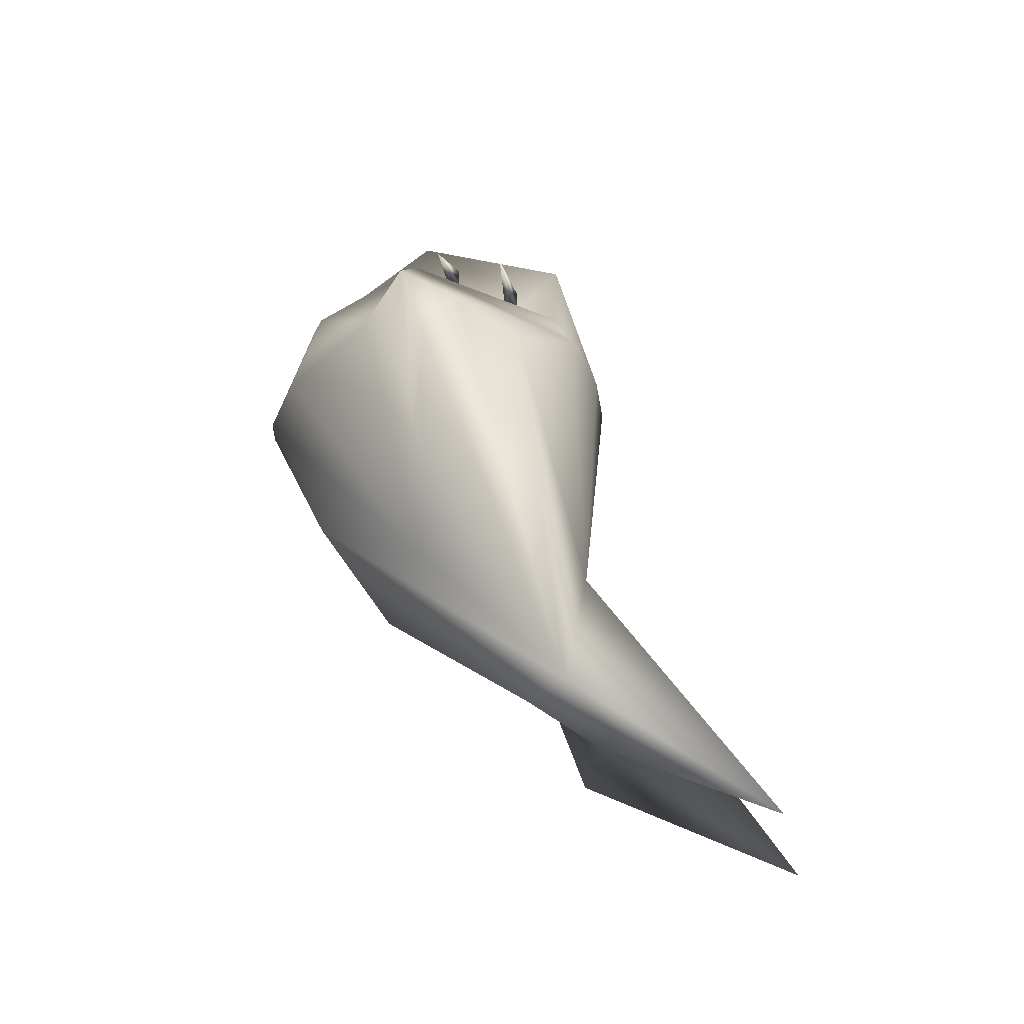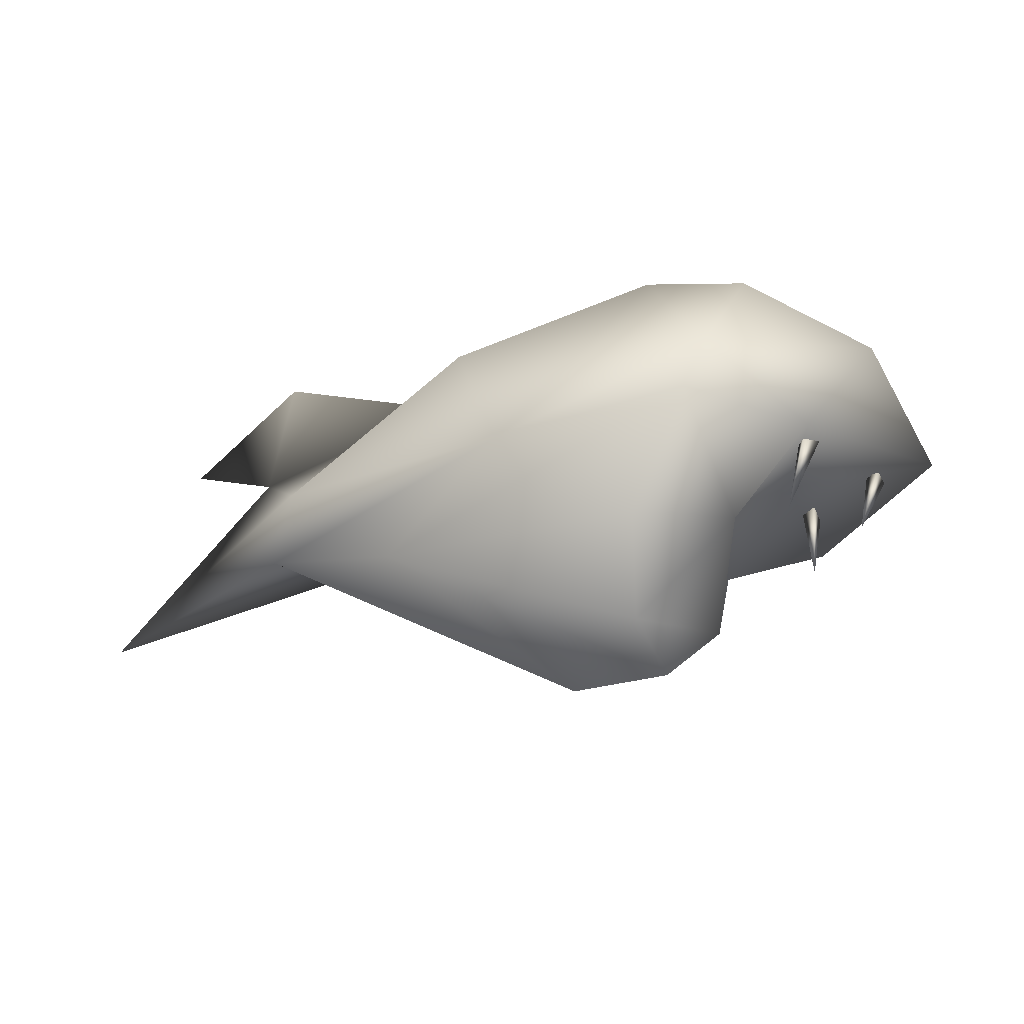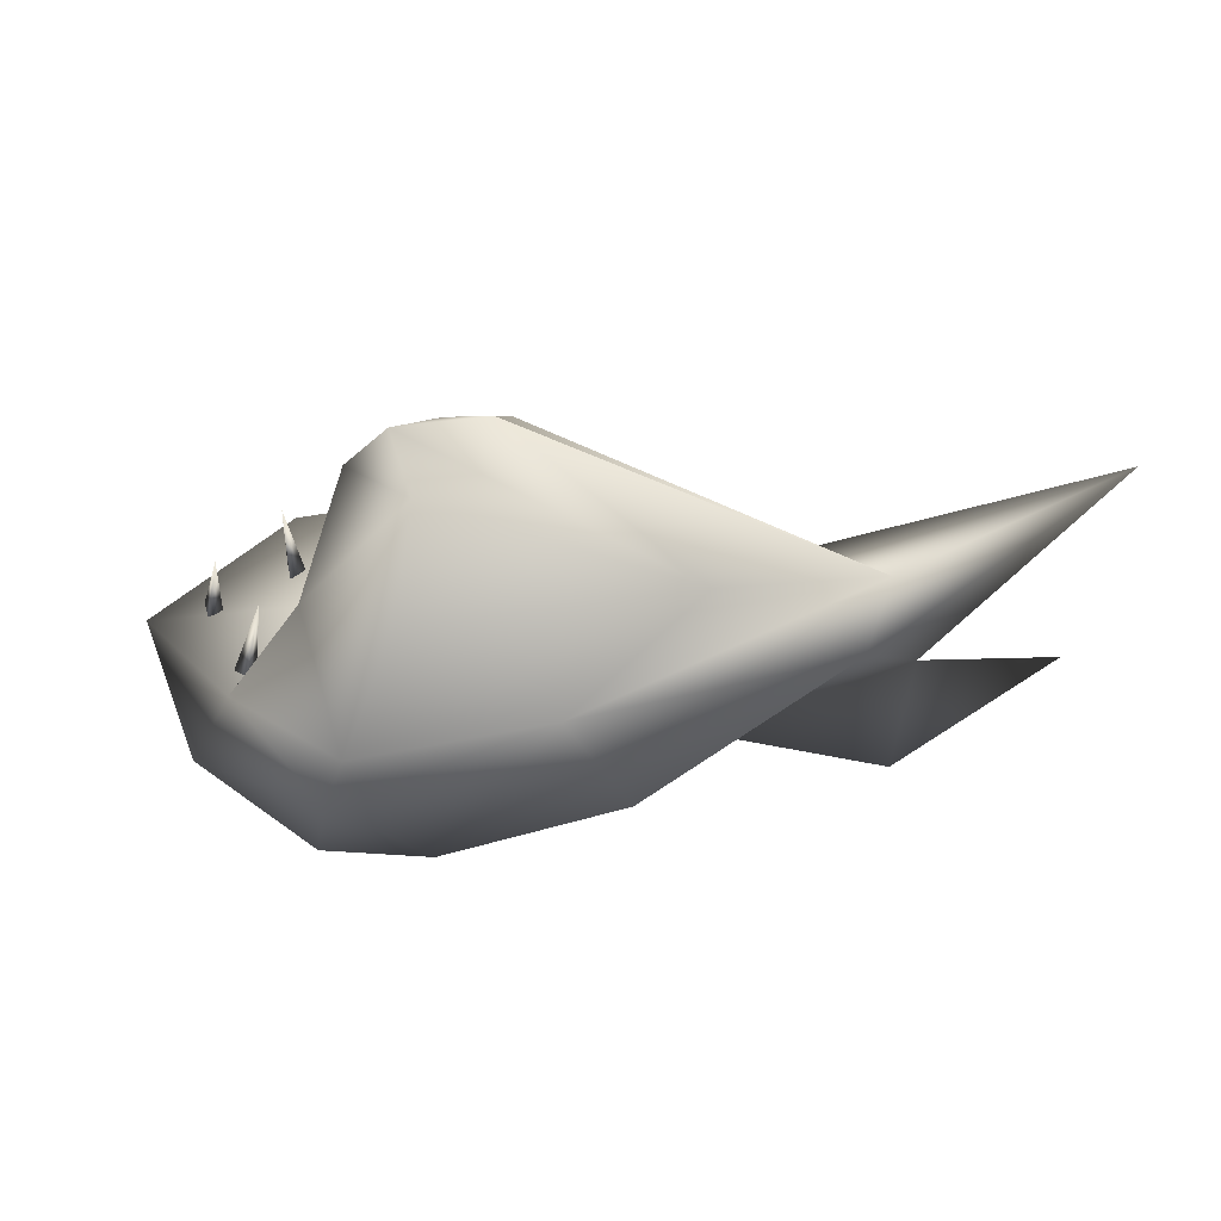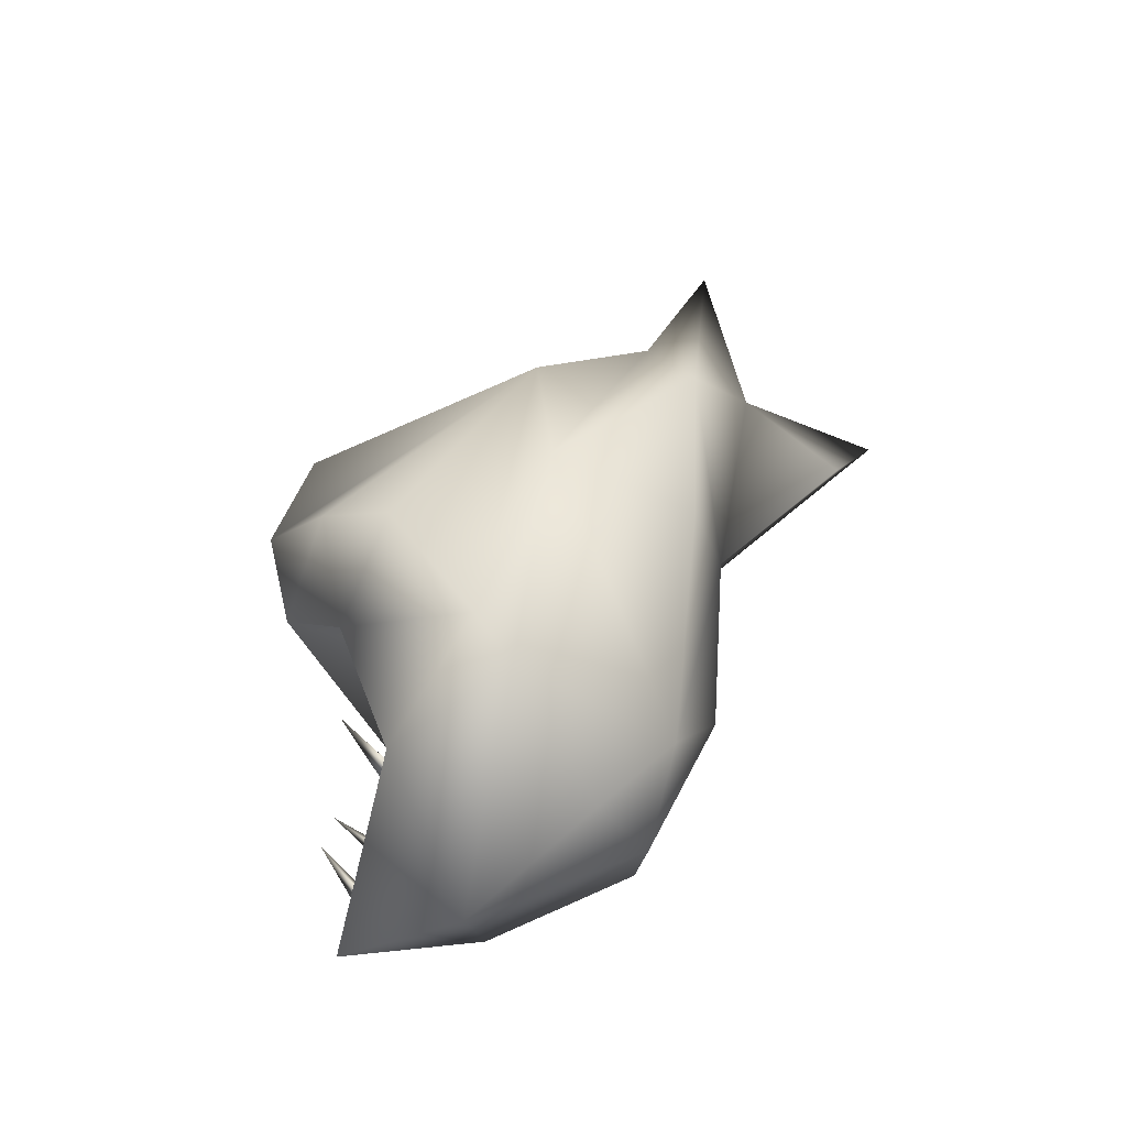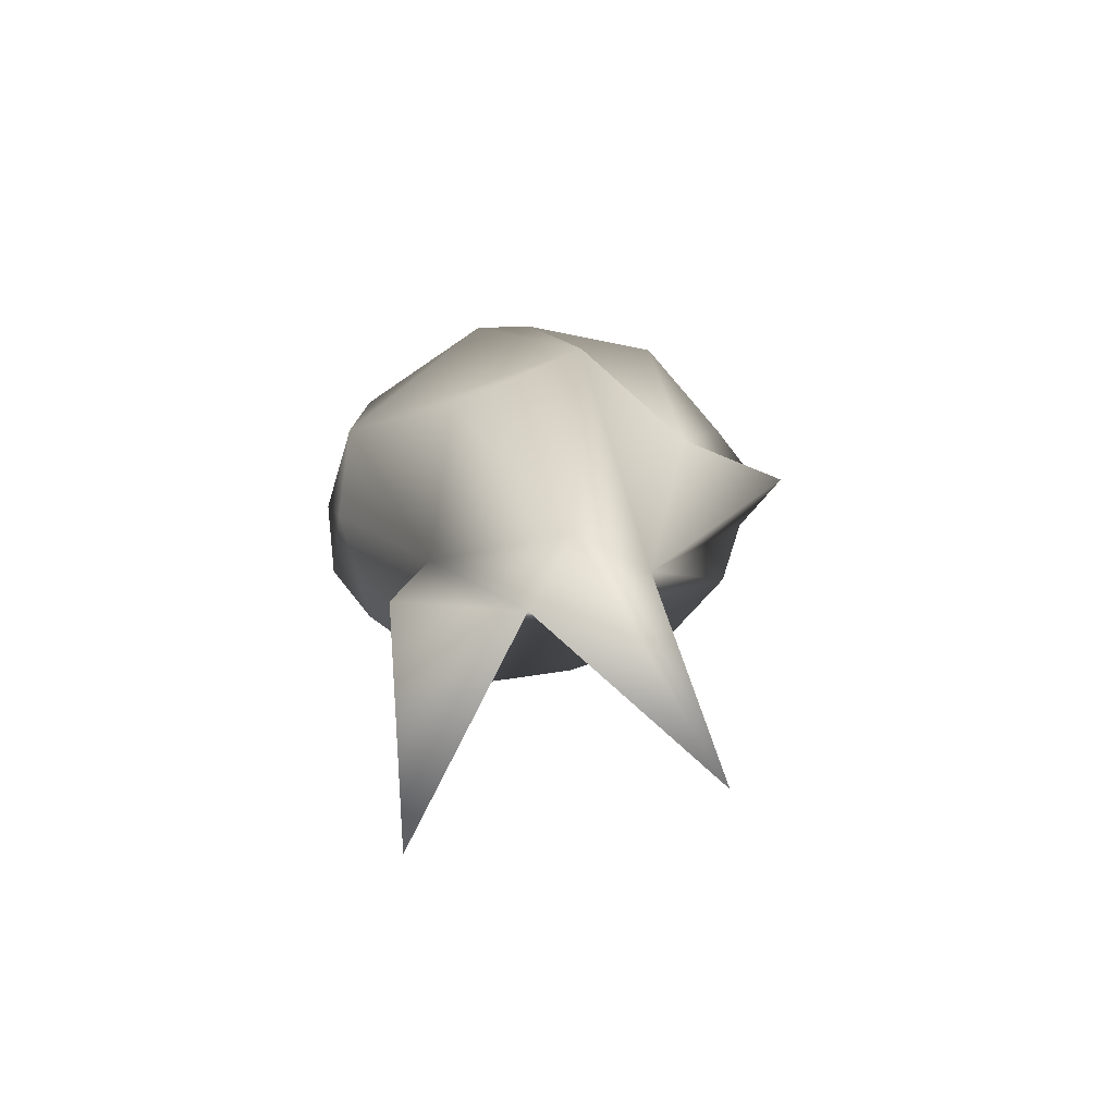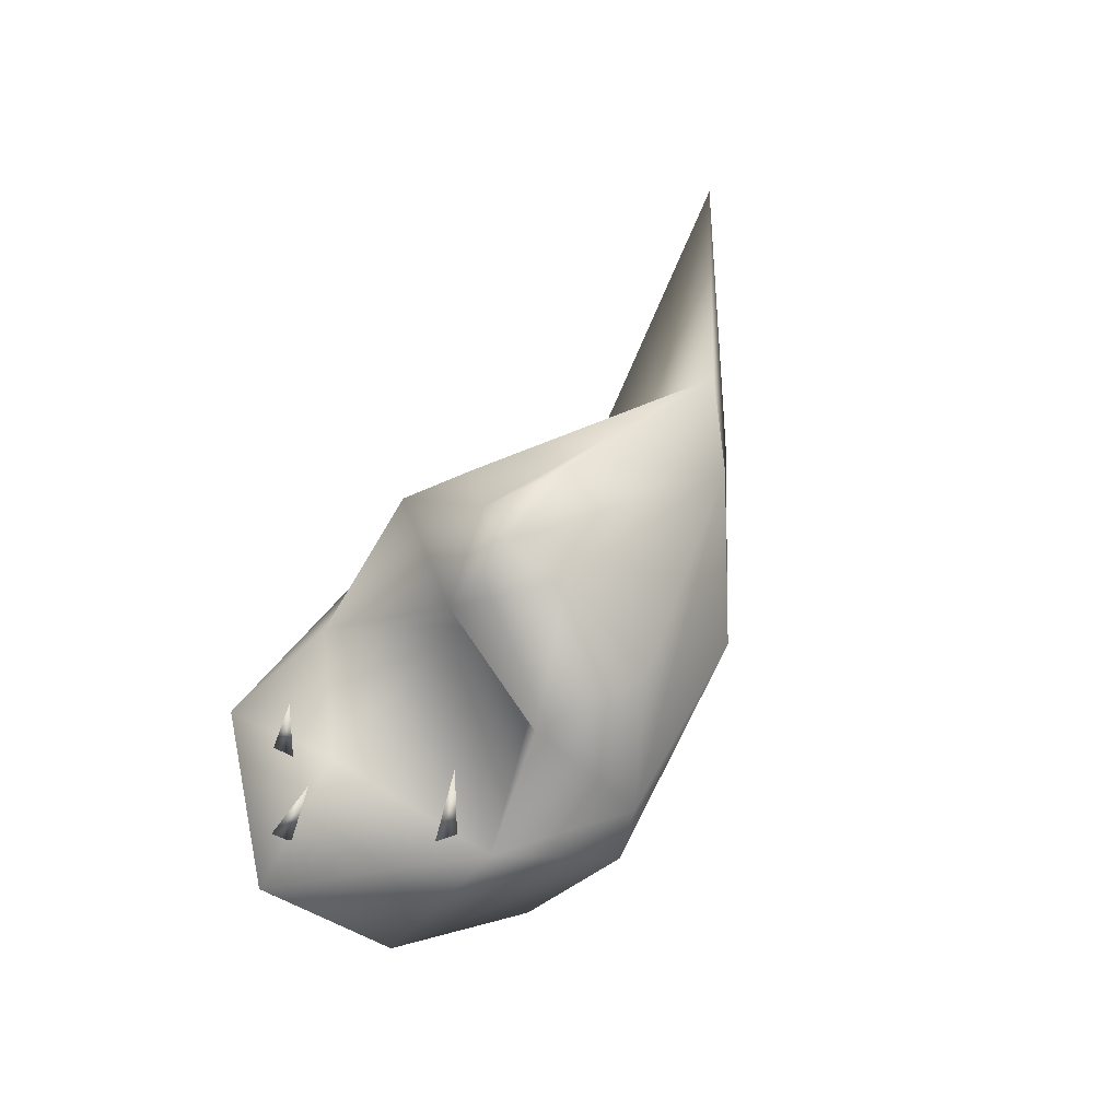
<metadata>
{"format":"obj","ext":"obj","renderer":"f3d","projection":"perspective","resolution":1024,"background":"white","views":[{"elev":55.2,"azim":83.2,"up":"+Y"},{"elev":63.4,"azim":-176.2,"up":"+Z"},{"elev":33.7,"azim":15.8,"up":"+Y"},{"elev":68.0,"azim":-55.6,"up":"+Z"},{"elev":-2.3,"azim":86.6,"up":"+Z"},{"elev":46.2,"azim":-45.9,"up":"+Y"}]}
</metadata>
<code>
o Sphere
v -13.3 -26.78 0.318
v 35.03 5.052 -8.662
v 21.05 9.72 4.856
v 15.12 -12.93 8.851
v -5.057 -24.09 8.182
v -15.4 -22.18 12.41
v -4.158 8.833 17.17
v -29.93 -17.51 8.081
v -37.97 -8.177 -0.8215
v -27.89 -3.567 -16.22
v -16.73 1.076 -14.37
v -6.004 19.17 -2.074
v -1.328 16.62 -8.24
v -4.935 10.8 -14.77
v 55.19 9.527 -27.35
v 37.5 -6.405 -12.35
v 17.98 -15.3 -7.014
v 33.61 -1.852 -5.18
v 0.4745 22.74 2.537
v 10.26 0.3618 15.32
v -5.4 16.65 8.375
v -8.664 -4.169 20.38
v -9 20.85 3.895
v -10.75 -9.833 20.45
v -14.48 14.96 1.873
v -14.84 6.948 13.28
v -6.251 6.61 6.718
v -22.13 -3.793 14.49
v -7.209 0.8299 -5.719
v -26.74 -16.74 -14.49
v -22.73 -7.86 -7.494
v -14.38 -26.16 -7.007
v -6.811 0.2519 -18.2
v -10.85 -11.31 -19.9
v -7.412 -21.88 -12.21
v 1.434 -24.94 -1.65
v 11.35 -12.37 -12.73
v 49.92 -17.51 -33.06
v 21.19 1.718 -12.98
v 35.79 -18.97 -11.45
f 17 5 36
f 2 20 18
f 16 18 17
f 3 20 2
f 18 20 4
f 3 23 21
f 3 21 7
f 4 20 5
f 3 7 22
f 20 22 24
f 24 6 5
f 21 26 7
f 5 6 1
f 26 28 22
f 24 22 28
f 26 27 28
f 23 25 21
f 24 28 8
f 27 29 28
f 6 8 1
f 28 29 31
f 23 12 25
f 9 31 10
f 8 9 30
f 9 10 30
f 10 11 33
f 25 14 11
f 11 14 33
f 32 35 36
f 14 39 33
f 12 2 13
f 17 35 37
f 17 36 35
f 37 16 38
f 37 39 16
f 1 36 5
f 18 15 2
f 16 15 18
f 40 16 17
f 38 16 40
f 2 19 3
f 17 18 4
f 3 19 23
f 5 17 4
f 20 3 22
f 5 20 24
f 7 26 22
f 21 25 26
f 6 24 8
f 26 25 27
f 8 28 9
f 28 31 9
f 19 12 23
f 8 30 1
f 1 30 32
f 29 27 25
f 31 29 11
f 11 29 25
f 10 31 11
f 30 10 34
f 25 12 14
f 34 10 33
f 32 30 35
f 30 34 35
f 14 12 13
f 33 39 34
f 37 34 39
f 34 37 35
f 1 32 36
f 14 13 39
f 39 13 2
f 17 37 38
f 15 39 2
f 39 15 16
f 38 40 17
f 12 19 2
o Cone.001_Cone.009
v -25.96 -6.962 -9.553
v -27.02 -6.49 -11.45
v -24.8 -6.629 -11.1
v -25.96 2.02 -8.908
f 43 44 41
f 41 44 42
f 42 44 43
f 43 41 42
o Cone.002_Cone.010
v -32.38 -8.95 -2.965
v -33.46 -8.063 -4.694
v -31.32 -8.751 -4.597
v -30.15 -0.3206 -1.682
f 47 48 45
f 45 48 46
f 46 48 47
f 47 45 46
o Cone.003_Cone.011
v -22.45 -5.792 10.23
v -24.2 -5.365 8.928
v -22.12 -5.954 8.305
v -20.91 2.952 8.713
f 51 52 49
f 49 52 50
f 50 52 51
f 51 49 50

</code>
